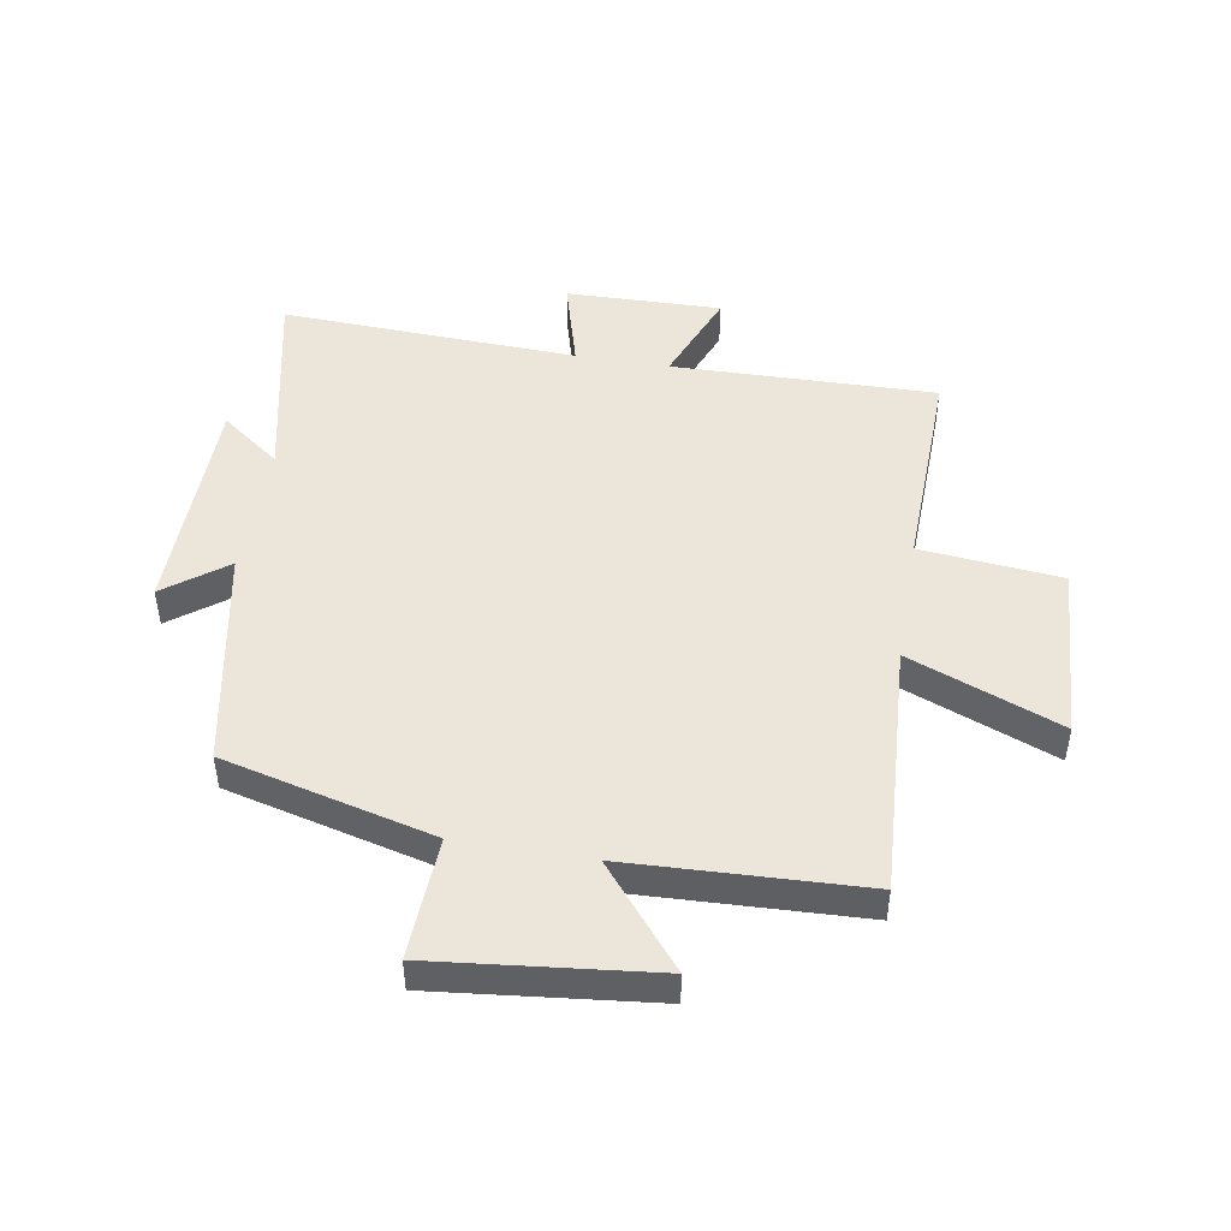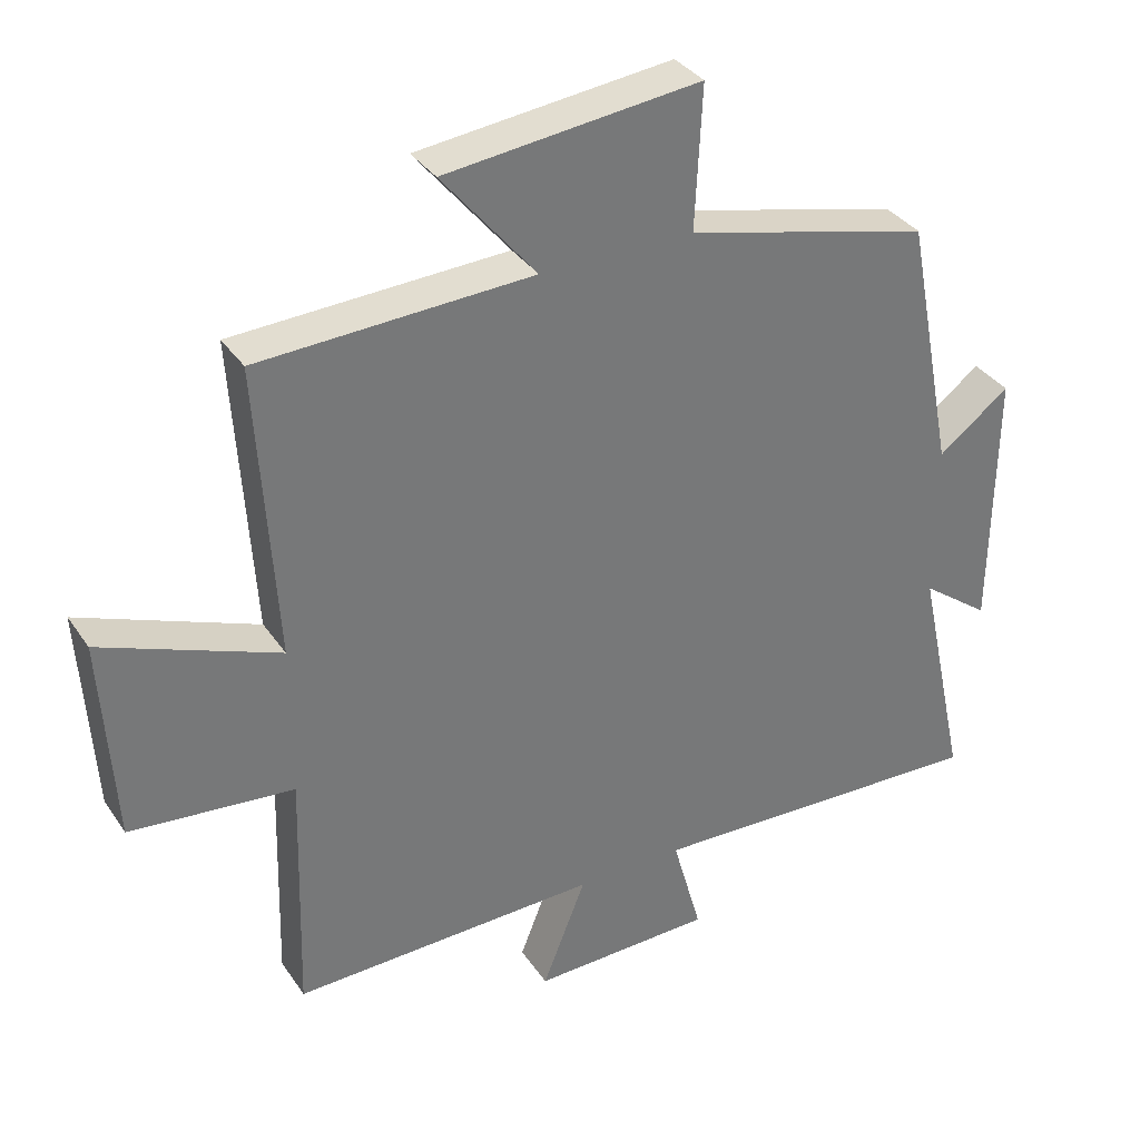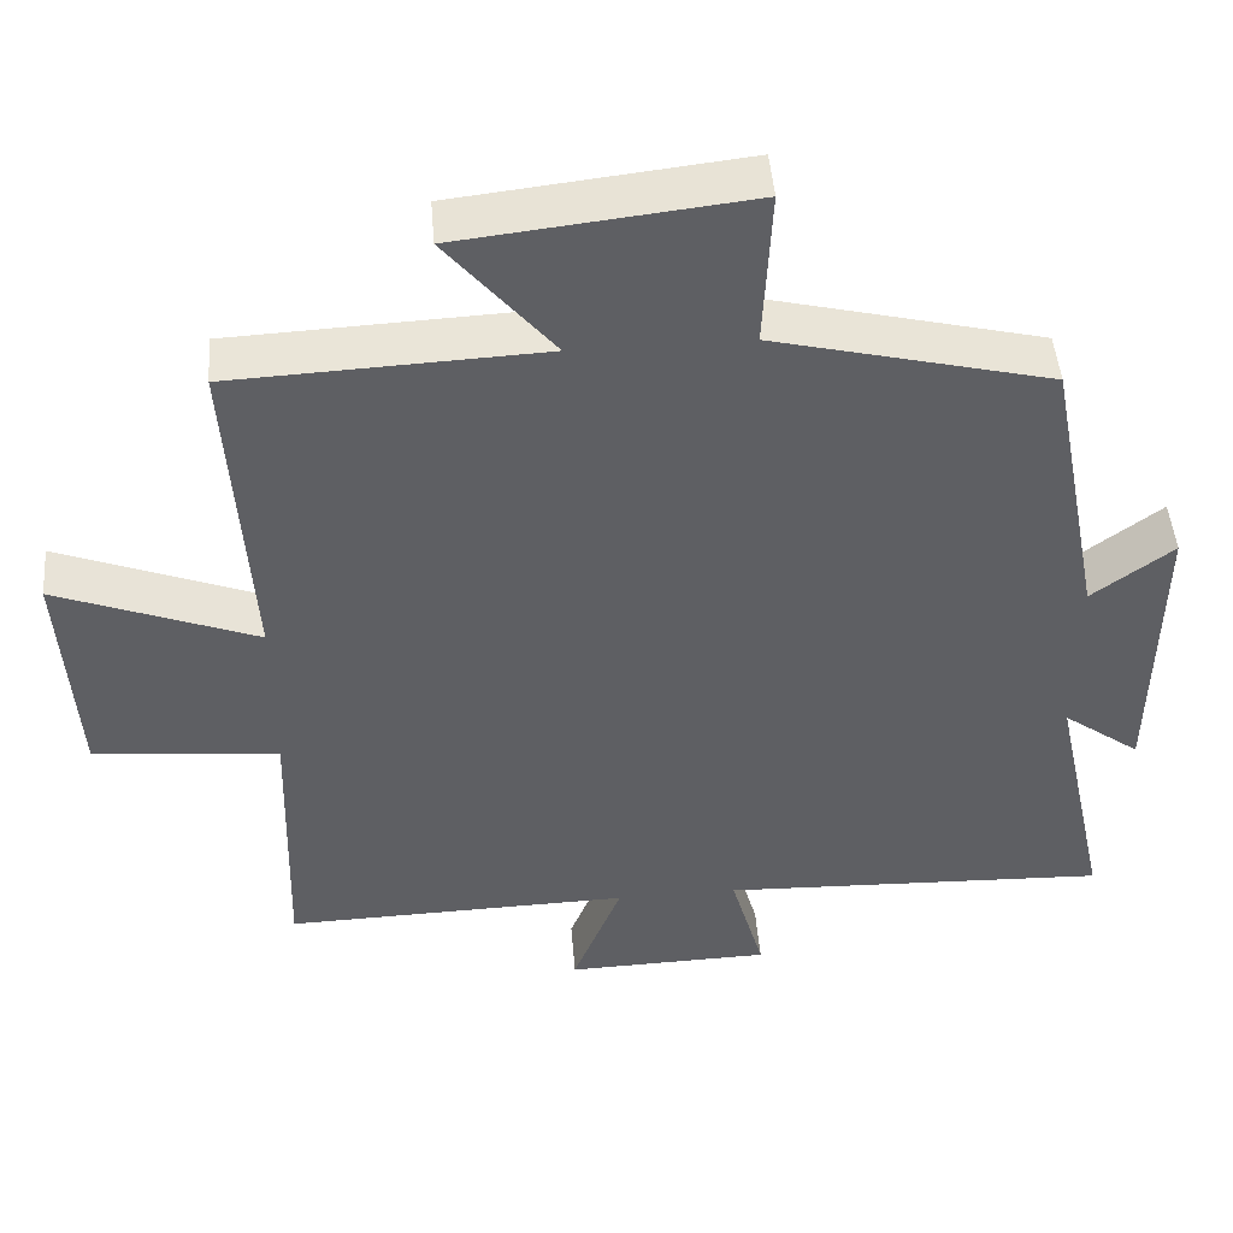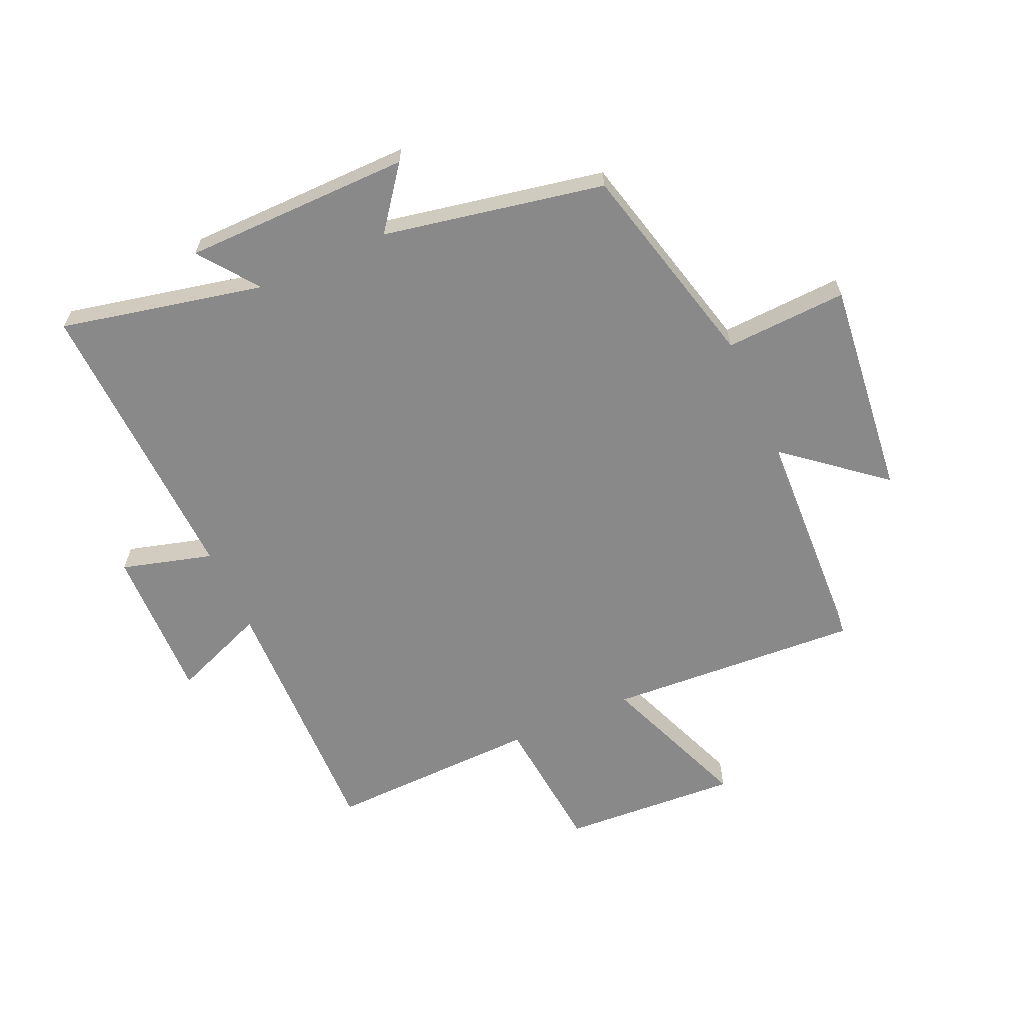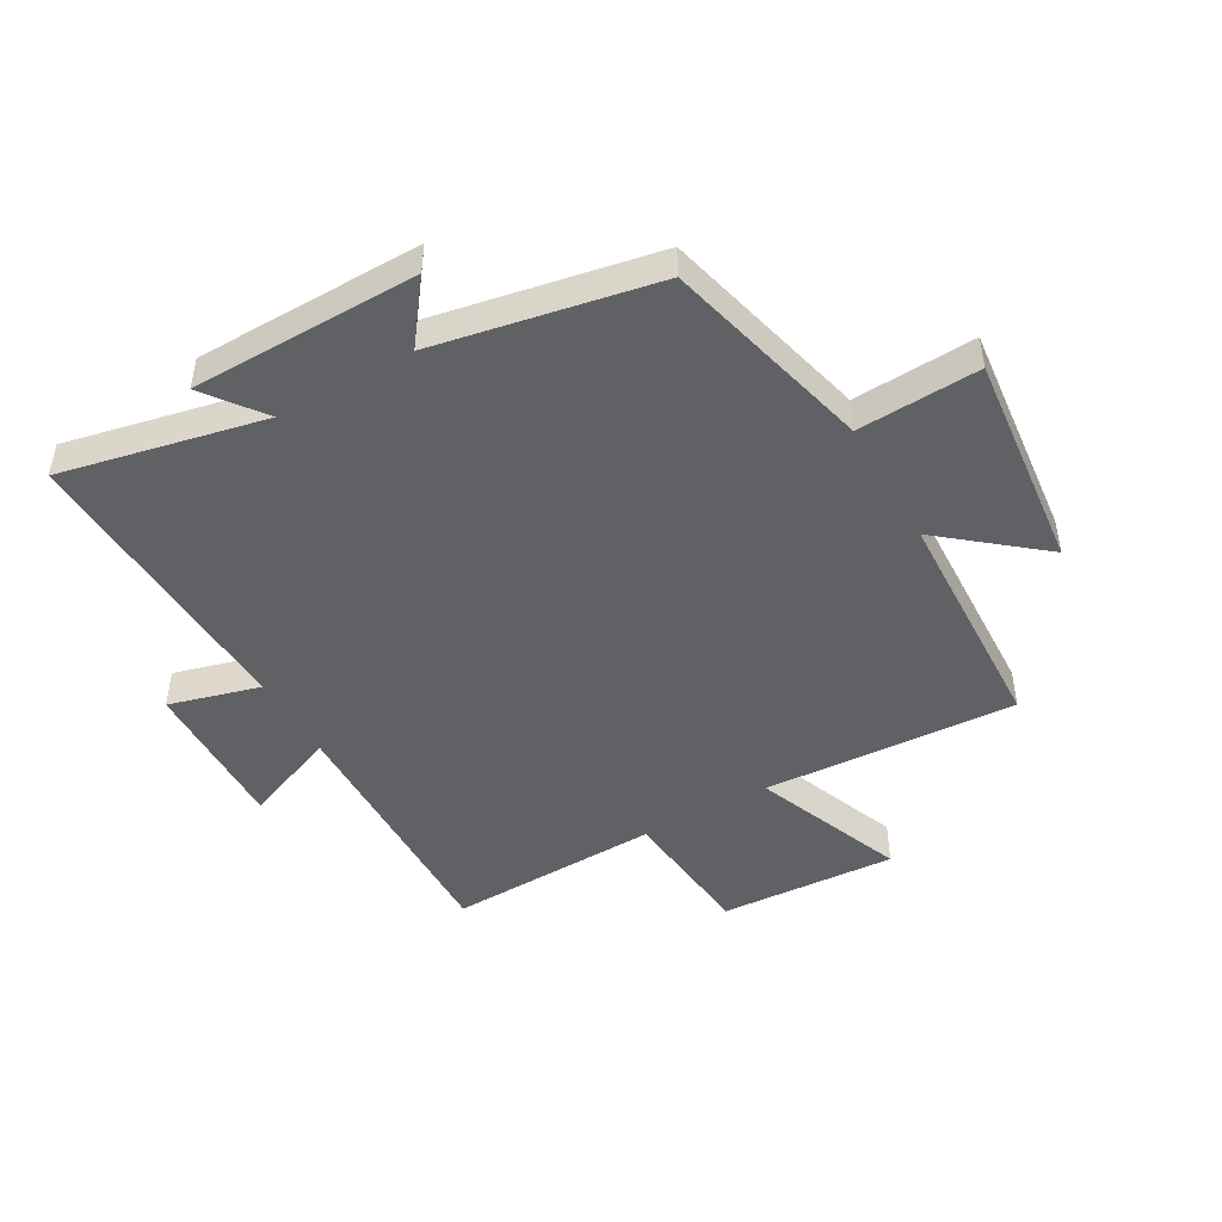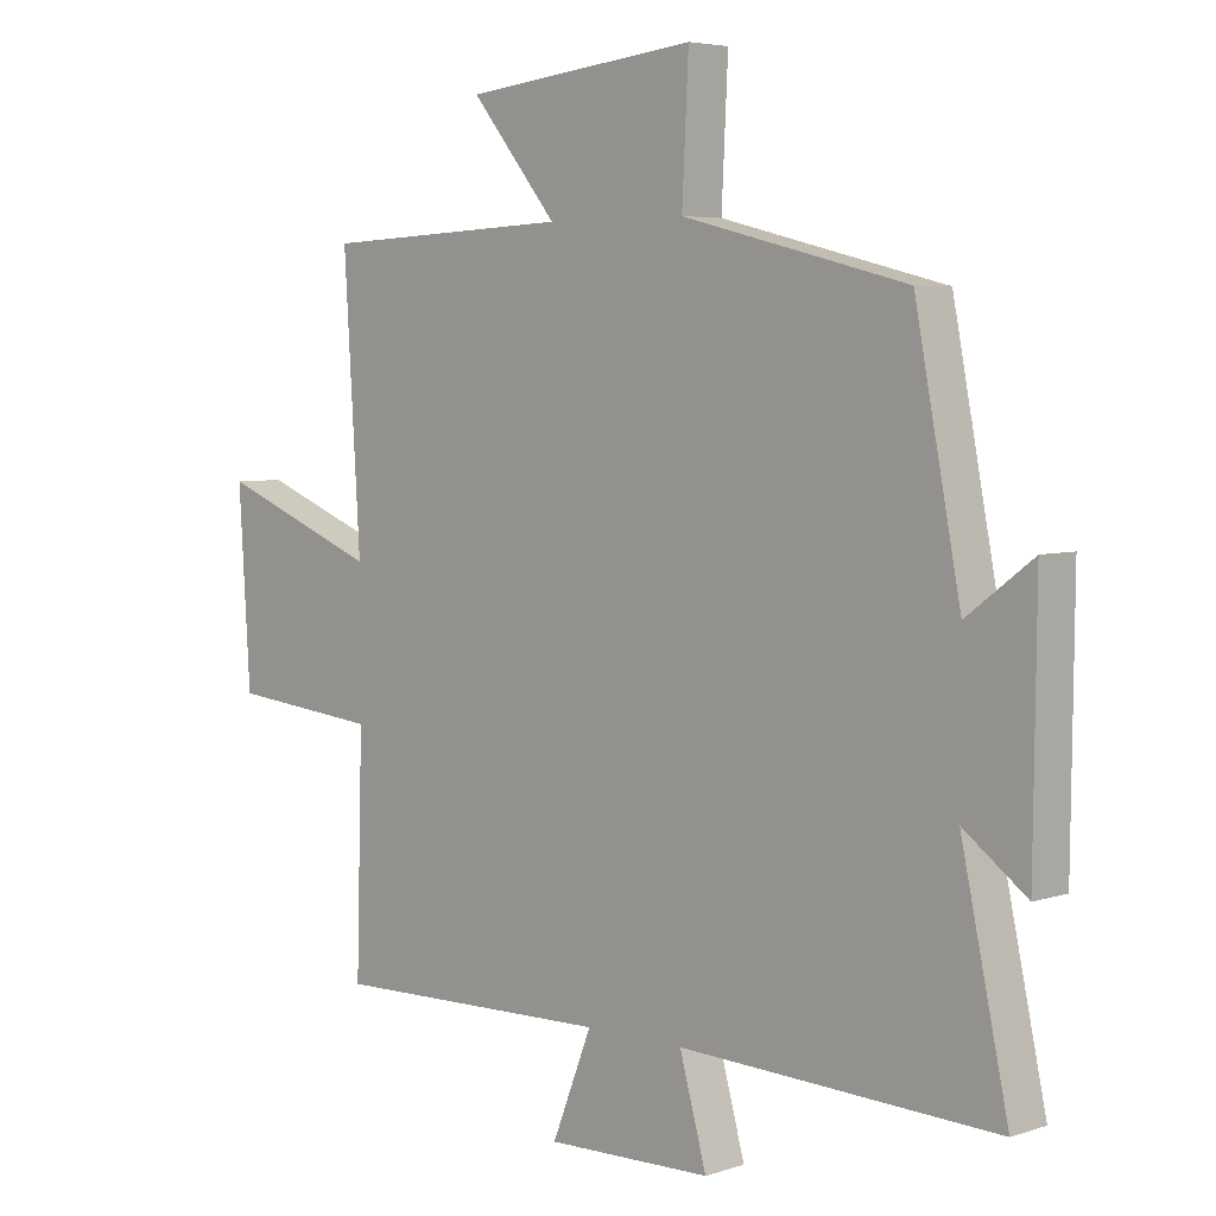
<metadata>
{"format":"obj","ext":"obj","renderer":"f3d","projection":"perspective","resolution":1024,"background":"white","views":[{"elev":47.4,"azim":9.7,"up":"+Y"},{"elev":34.6,"azim":150.7,"up":"+Z"},{"elev":47.6,"azim":175.3,"up":"+Z"},{"elev":-63.0,"azim":-66.0,"up":"+Y"},{"elev":-47.3,"azim":-60.2,"up":"+Y"},{"elev":4.9,"azim":-136.0,"up":"+Z"}]}
</metadata>
<code>
v 0.526 0.07 0.483
v 0.5 0.07 0.062
v 0.751 0.07 0.161
v 0.733 0.07 -0.133
v 0.5 0.07 -0.156
v 0.51 0.07 -0.51
v 0.073 0.07 -0.5
v 0.135 0.07 -0.657
v -0.123 0.07 -0.651
v -0.081 0.07 -0.5
v -0.573 0.07 -0.52
v -0.5 0.07 -0.182
v -0.598 0.07 -0.255
v -0.602 0.07 0.123
v -0.5 0.07 0.046
v -0.429 0.07 0.413
v -0.081 0.07 0.5
v -0.091 0.07 0.703
v 0.271 0.07 0.663
v 0.137 0.07 0.5
v 0.526 0 0.483
v 0.5 0 0.062
v 0.751 0 0.161
v 0.733 0 -0.133
v 0.5 0 -0.156
v 0.51 0 -0.51
v 0.073 0 -0.5
v 0.135 0 -0.657
v -0.123 0 -0.651
v -0.081 0 -0.5
v -0.573 0 -0.52
v -0.5 0 -0.182
v -0.598 0 -0.255
v -0.602 0 0.123
v -0.5 0 0.046
v -0.429 0 0.413
v -0.081 0 0.5
v -0.091 0 0.703
v 0.271 0 0.663
v 0.137 0 0.5
f 17 18 19 20
f 20 1 2
f 17 20 2
f 16 17 2
f 15 16 2
f 12 13 14 15
f 12 15 2
f 10 11 12 2
f 7 8 9 10
f 7 10 2 3
f 5 6 7
f 5 7 3
f 3 4 5
f 40 39 38 37
f 22 21 40
f 22 40 37
f 22 37 36
f 22 36 35
f 35 34 33 32
f 22 35 32
f 22 32 31 30
f 30 29 28 27
f 23 22 30 27
f 27 26 25
f 23 27 25
f 25 24 23
f 1 21 22 2
f 2 22 23 3
f 3 23 24 4
f 4 24 25 5
f 5 25 26 6
f 6 26 27 7
f 7 27 28 8
f 8 28 29 9
f 9 29 30 10
f 10 30 31 11
f 11 31 32 12
f 12 32 33 13
f 13 33 34 14
f 14 34 35 15
f 15 35 36 16
f 16 36 37 17
f 17 37 38 18
f 18 38 39 19
f 19 39 40 20
f 20 40 21 1

</code>
